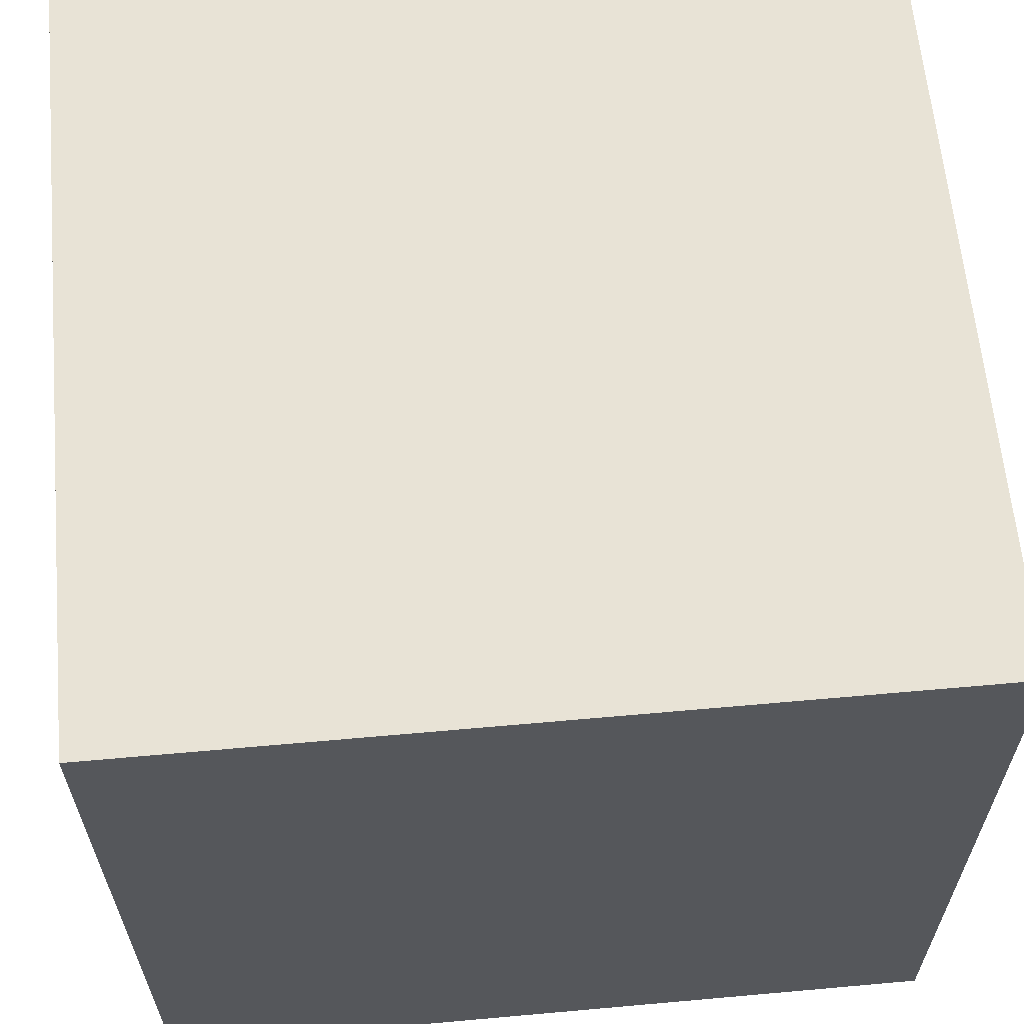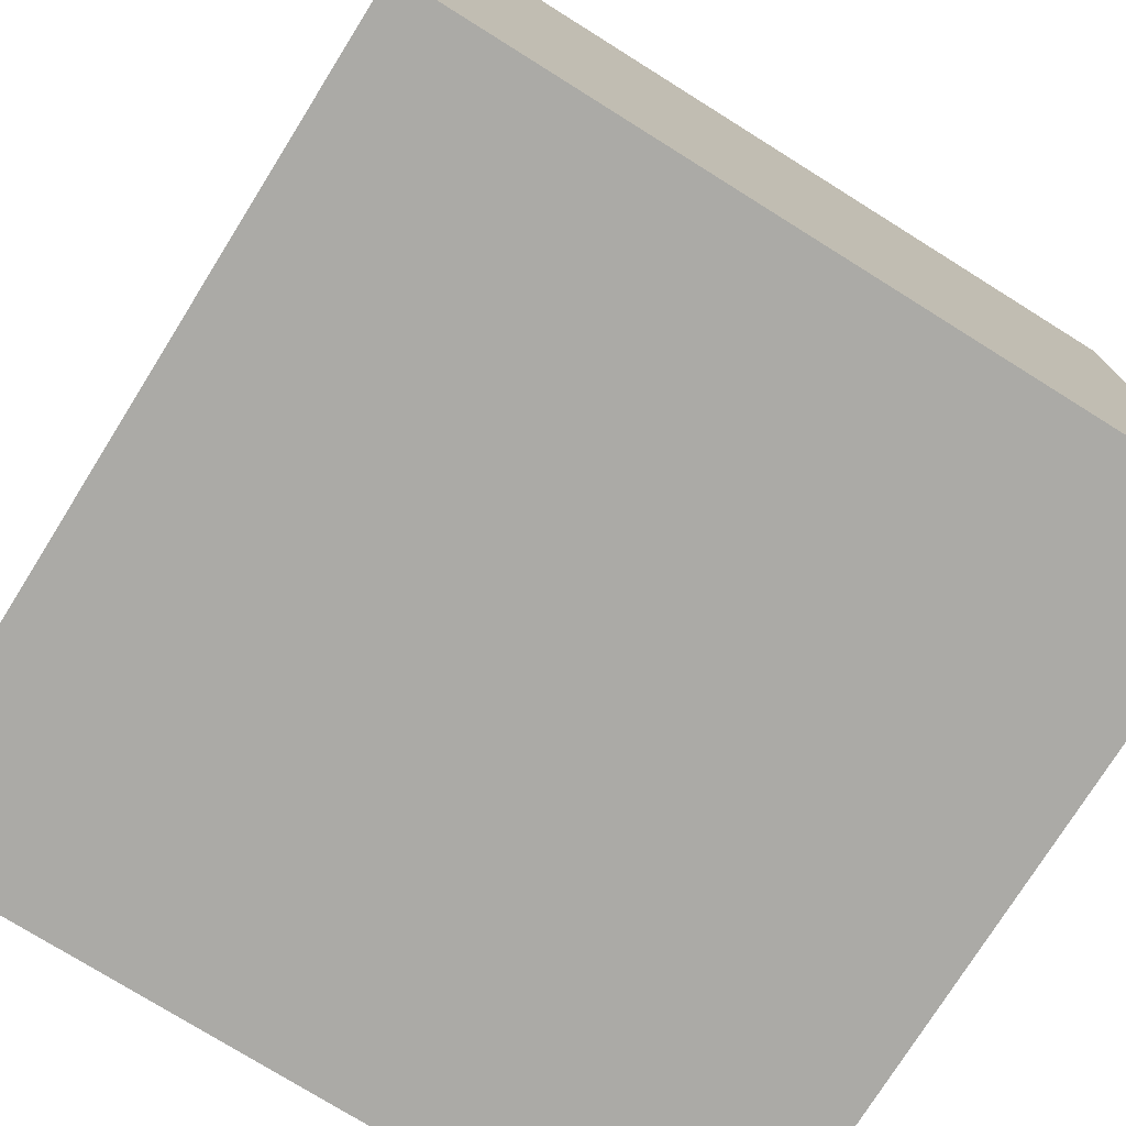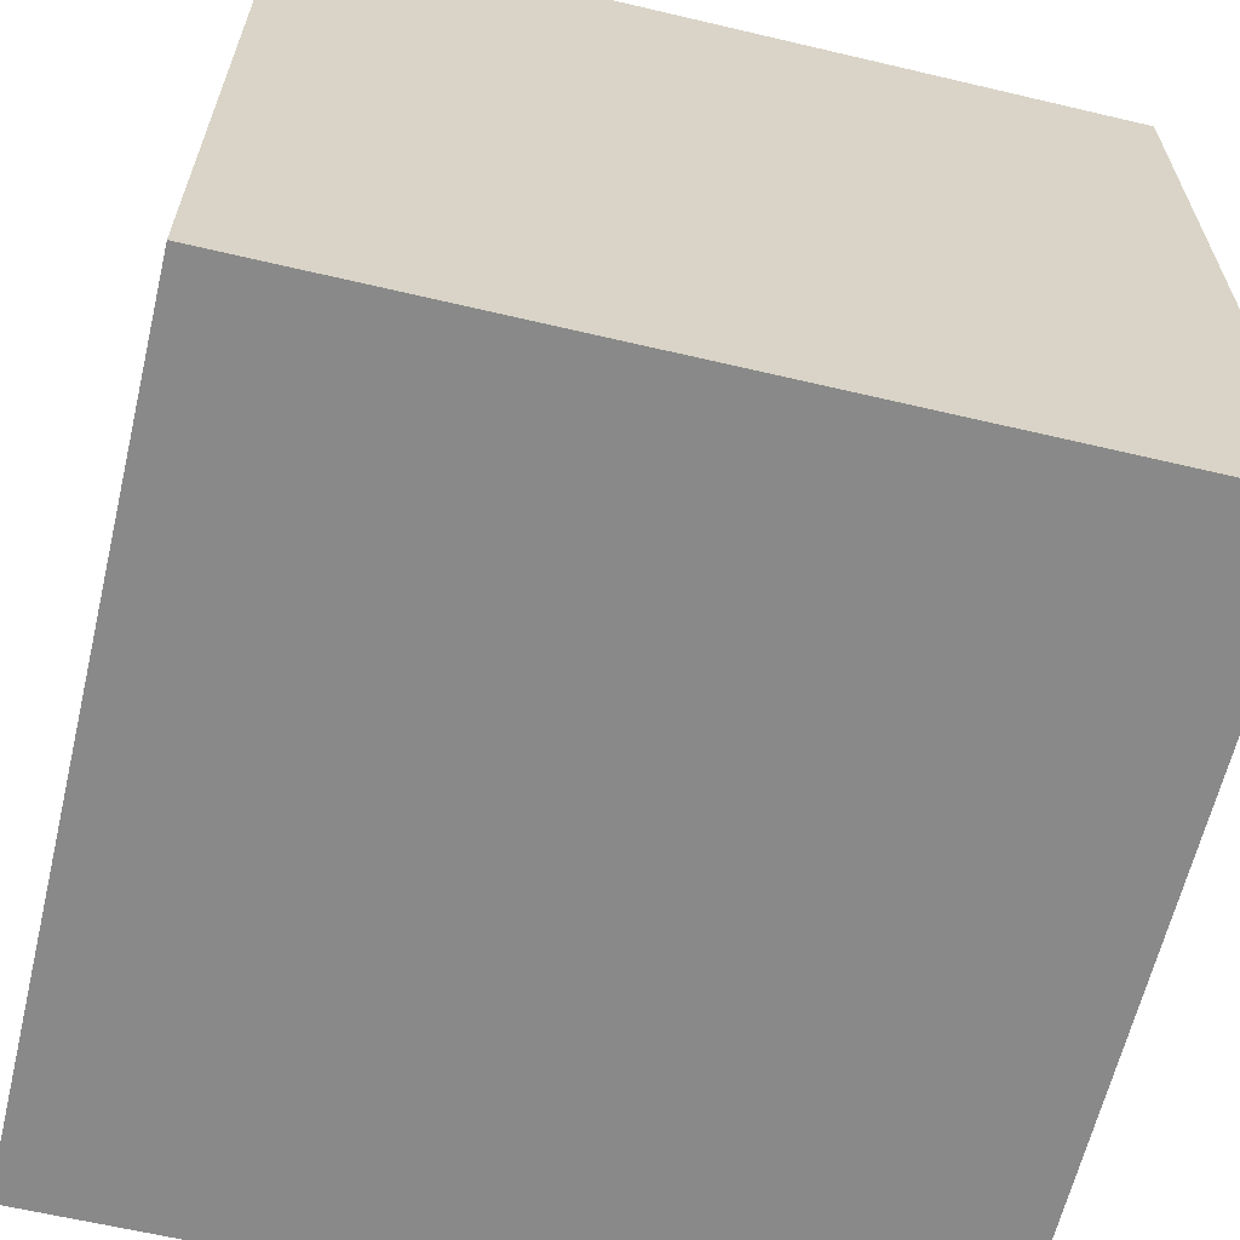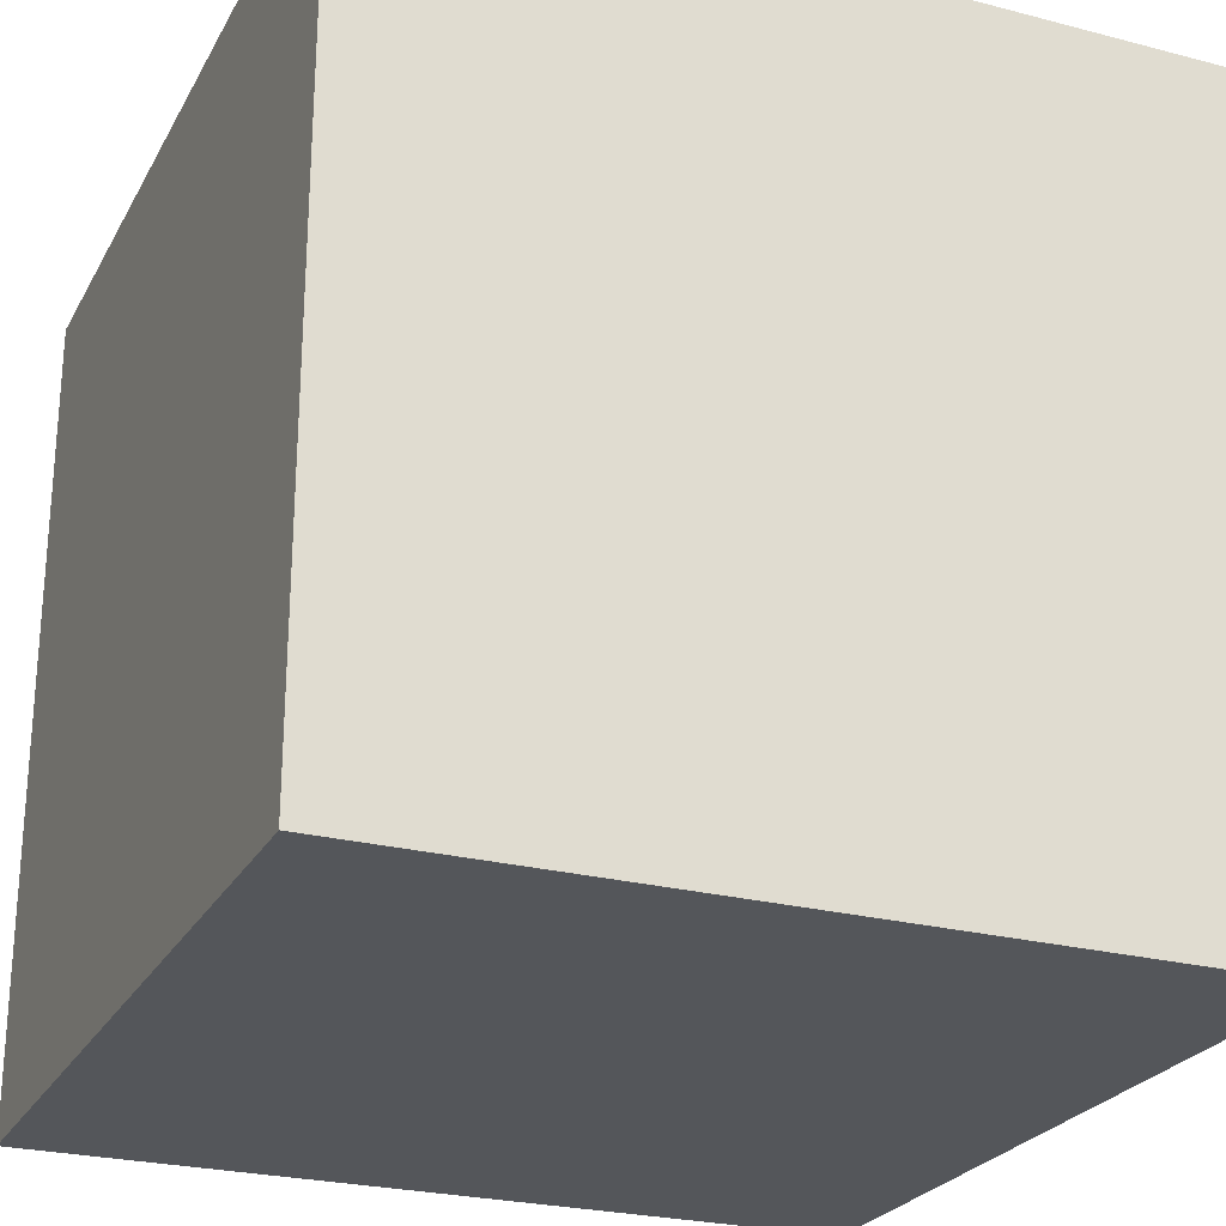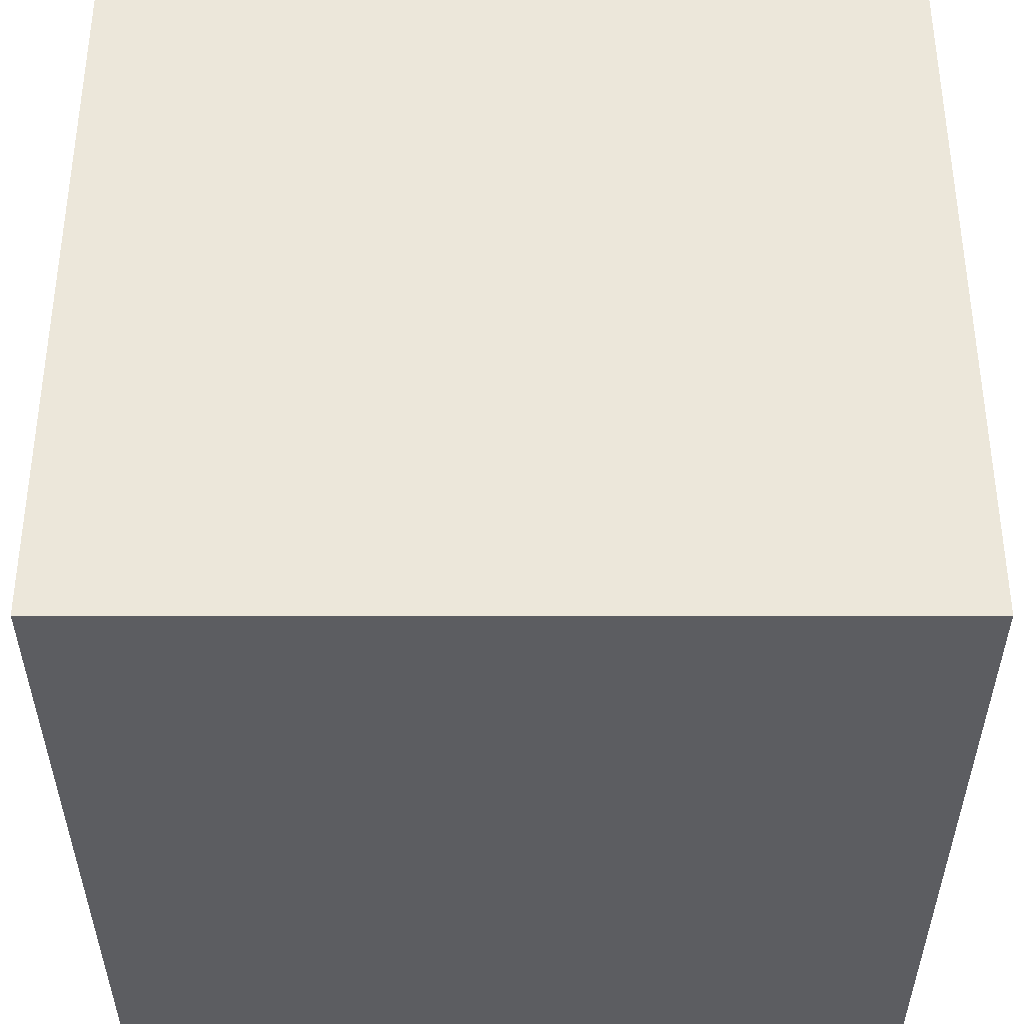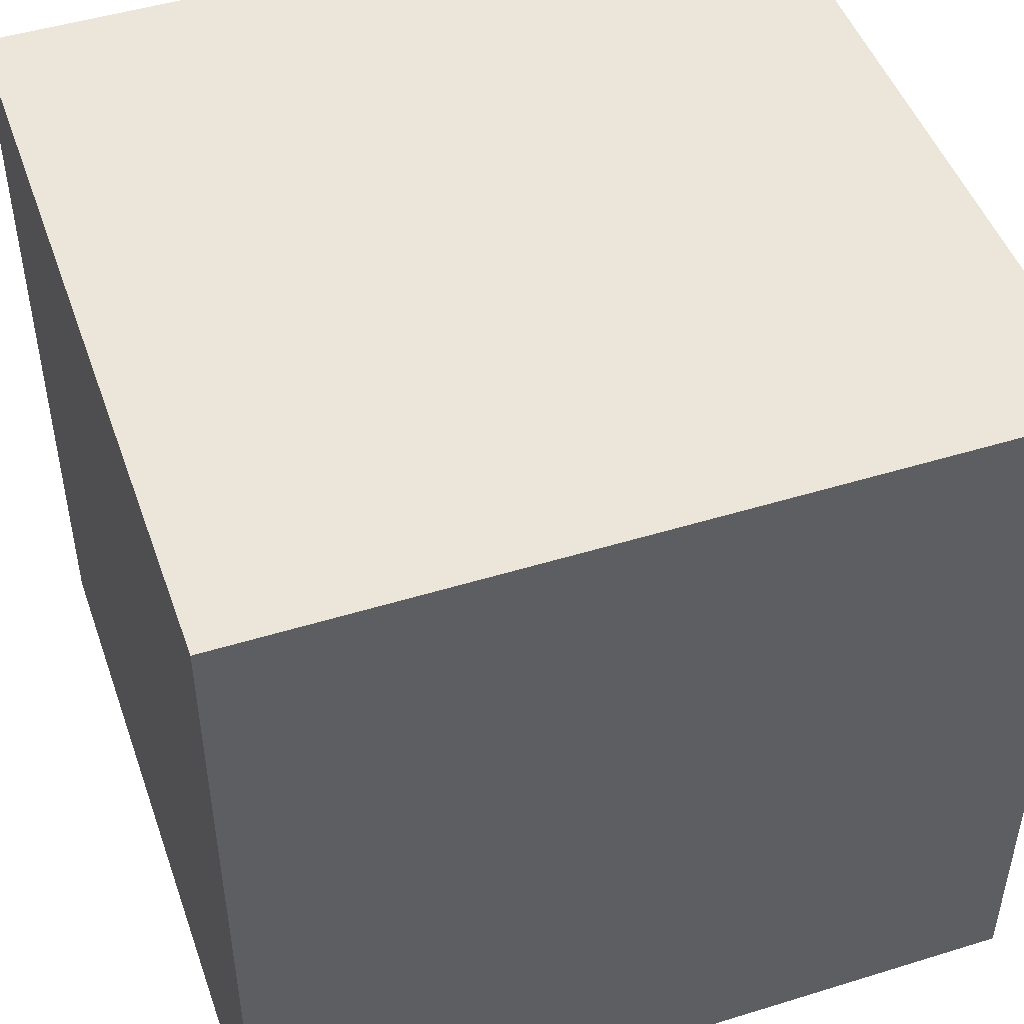
<metadata>
{"format":"obj","ext":"obj","renderer":"f3d","projection":"perspective","resolution":1024,"background":"white","views":[{"elev":62.5,"azim":-95.2,"up":"+Y"},{"elev":-75.9,"azim":58.0,"up":"+Y"},{"elev":-63.1,"azim":166.6,"up":"+Z"},{"elev":-25.2,"azim":-112.8,"up":"+Y"},{"elev":-36.6,"azim":-0.0,"up":"+Y"},{"elev":48.0,"azim":70.9,"up":"+Y"}]}
</metadata>
<code>
o cube
v -0.5 -0.5 0.5
v 0.5 -0.5 0.5
v -0.5 0.5 0.5
v 0.5 0.5 0.5
v -0.5 0.5 -0.5
v 0.5 0.5 -0.5
v -0.5 -0.5 -0.5
v 0.5 -0.5 -0.5
g cube
f 1 2 3
f 3 2 4
f 3 4 5
f 5 4 6
f 5 6 7
f 7 6 8
f 7 8 1
f 1 8 2
f 2 8 4
f 4 8 6
f 7 1 5
f 5 1 3

</code>
